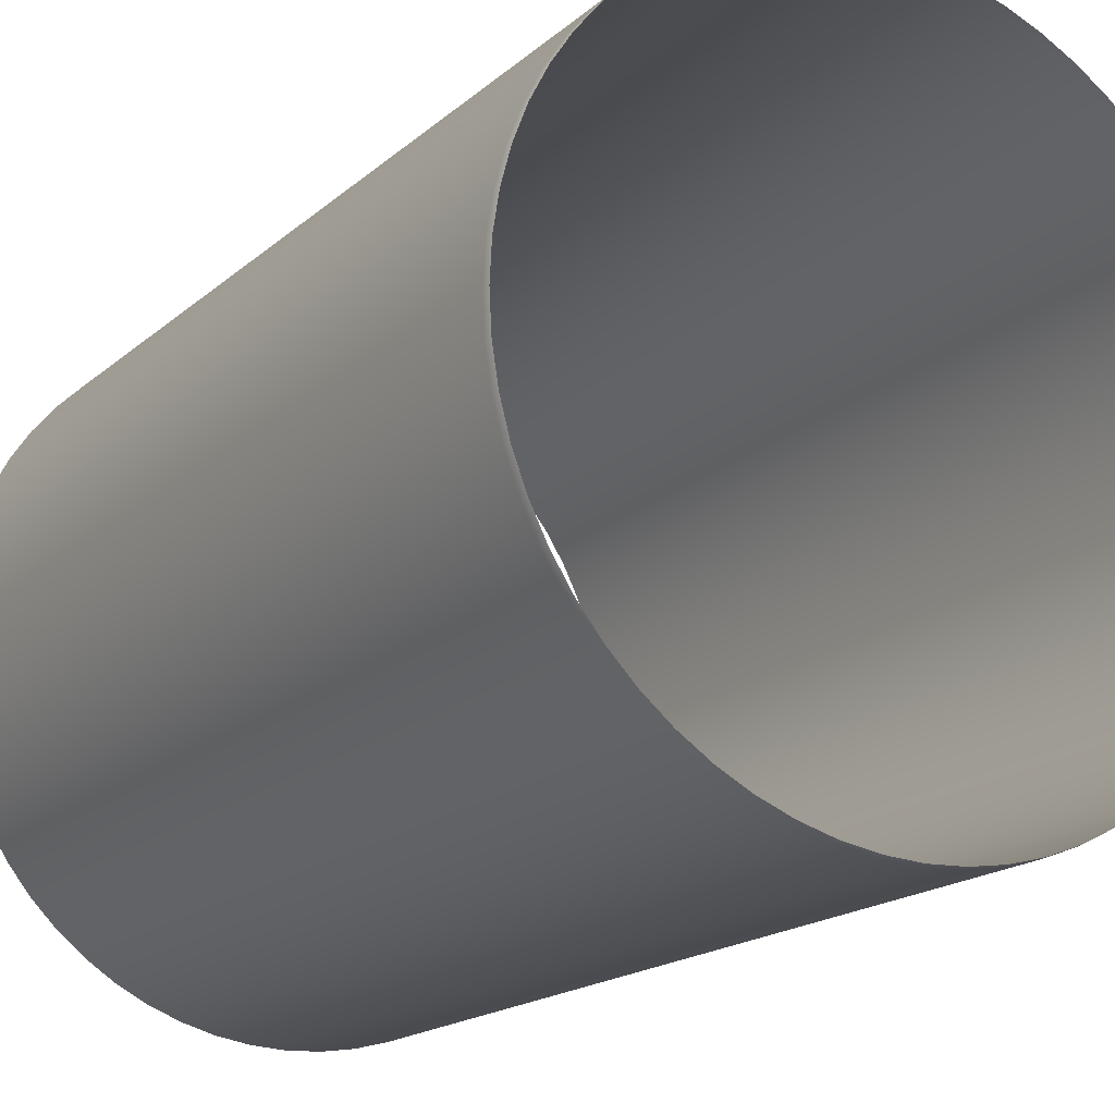
<metadata>
{"format":"obj","ext":"obj","renderer":"f3d","projection":"perspective","resolution":1024,"background":"white","views":[{"elev":-17.8,"azim":148.1,"up":"+Y"}]}
</metadata>
<code>
v 0.3485 0 -0.475
v 0.3466 0.03643 -0.475
v 0.349 0 -0.4711
v 0.3471 0.03648 -0.4711
v 0.3409 0.07246 -0.475
v 0.3414 0.07257 -0.4711
v 0.3315 0.1077 -0.475
v 0.3319 0.1079 -0.4711
v 0.3184 0.1418 -0.475
v 0.3188 0.142 -0.4711
v 0.3018 0.1743 -0.475
v 0.3023 0.1745 -0.4711
v 0.282 0.2049 -0.475
v 0.2824 0.2051 -0.4711
v 0.259 0.2332 -0.475
v 0.2594 0.2335 -0.4711
v 0.2332 0.259 -0.475
v 0.2335 0.2594 -0.4711
v 0.2049 0.282 -0.475
v 0.2051 0.2824 -0.4711
v 0.1743 0.3018 -0.475
v 0.1745 0.3023 -0.4711
v 0.1418 0.3184 -0.475
v 0.142 0.3188 -0.4711
v 0.1077 0.3315 -0.475
v 0.1079 0.3319 -0.4711
v 0.07246 0.3409 -0.475
v 0.07257 0.3414 -0.4711
v 0.03643 0.3466 -0.475
v 0.03648 0.3471 -0.4711
v 0 0.3485 -0.475
v 0 0.349 -0.4711
v -0.03643 0.3466 -0.475
v -0.03648 0.3471 -0.4711
v -0.07246 0.3409 -0.475
v -0.07257 0.3414 -0.4711
v -0.1077 0.3315 -0.475
v -0.1079 0.3319 -0.4711
v -0.1418 0.3184 -0.475
v -0.142 0.3188 -0.4711
v -0.1743 0.3018 -0.475
v -0.1745 0.3023 -0.4711
v -0.2049 0.282 -0.475
v -0.2051 0.2824 -0.4711
v -0.2332 0.259 -0.475
v -0.2335 0.2594 -0.4711
v -0.259 0.2332 -0.475
v -0.2594 0.2335 -0.4711
v -0.282 0.2049 -0.475
v -0.2824 0.2051 -0.4711
v -0.3018 0.1743 -0.475
v -0.3023 0.1745 -0.4711
v -0.3184 0.1418 -0.475
v -0.3188 0.142 -0.4711
v -0.3315 0.1077 -0.475
v -0.3319 0.1079 -0.4711
v -0.3409 0.07246 -0.475
v -0.3414 0.07257 -0.4711
v -0.3466 0.03643 -0.475
v -0.3471 0.03648 -0.4711
v -0.3485 0 -0.475
v -0.349 0 -0.4711
v -0.3466 -0.03643 -0.475
v -0.3471 -0.03648 -0.4711
v -0.3409 -0.07246 -0.475
v -0.3414 -0.07257 -0.4711
v -0.3315 -0.1077 -0.475
v -0.3319 -0.1079 -0.4711
v -0.3184 -0.1418 -0.475
v -0.3188 -0.142 -0.4711
v -0.3018 -0.1743 -0.475
v -0.3023 -0.1745 -0.4711
v -0.282 -0.2049 -0.475
v -0.2824 -0.2051 -0.4711
v -0.259 -0.2332 -0.475
v -0.2594 -0.2335 -0.4711
v -0.2332 -0.259 -0.475
v -0.2335 -0.2594 -0.4711
v -0.2049 -0.282 -0.475
v -0.2051 -0.2824 -0.4711
v -0.1743 -0.3018 -0.475
v -0.1745 -0.3023 -0.4711
v -0.1418 -0.3184 -0.475
v -0.142 -0.3188 -0.4711
v -0.1077 -0.3315 -0.475
v -0.1079 -0.3319 -0.4711
v -0.07246 -0.3409 -0.475
v -0.07257 -0.3414 -0.4711
v -0.03643 -0.3466 -0.475
v -0.03648 -0.3471 -0.4711
v 0 -0.3485 -0.475
v 0 -0.349 -0.4711
v 0.03643 -0.3466 -0.475
v 0.03648 -0.3471 -0.4711
v 0.07246 -0.3409 -0.475
v 0.07257 -0.3414 -0.4711
v 0.1077 -0.3315 -0.475
v 0.1079 -0.3319 -0.4711
v 0.1418 -0.3184 -0.475
v 0.142 -0.3188 -0.4711
v 0.1743 -0.3018 -0.475
v 0.1745 -0.3023 -0.4711
v 0.2049 -0.282 -0.475
v 0.2051 -0.2824 -0.4711
v 0.2332 -0.259 -0.475
v 0.2335 -0.2594 -0.4711
v 0.259 -0.2332 -0.475
v 0.2594 -0.2335 -0.4711
v 0.282 -0.2049 -0.475
v 0.2824 -0.2051 -0.4711
v 0.3018 -0.1743 -0.475
v 0.3023 -0.1745 -0.4711
v 0.3184 -0.1418 -0.475
v 0.3188 -0.142 -0.4711
v 0.3315 -0.1077 -0.475
v 0.3319 -0.1079 -0.4711
v 0.3409 -0.07246 -0.475
v 0.3414 -0.07257 -0.4711
v 0.3466 -0.03643 -0.475
v 0.3471 -0.03648 -0.4711
v 0.3485 0 -0.475
v 0.349 0 -0.4711
v 0.349 0 -0.4664
v 0.3471 0.03648 -0.4664
v 0.3471 0.03648 0.001863
v 0.349 0 0.001863
v 0.3471 0.03648 0.4701
v 0.349 0 0.4701
v 0.3414 0.07257 -0.4664
v 0.3414 0.07257 0.001863
v 0.3414 0.07257 0.4701
v 0.3319 0.1079 -0.4664
v 0.3319 0.1079 0.001863
v 0.3319 0.1079 0.4701
v 0.3188 0.142 -0.4664
v 0.3188 0.142 0.001863
v 0.3188 0.142 0.4701
v 0.3023 0.1745 -0.4664
v 0.3023 0.1745 0.001863
v 0.3023 0.1745 0.4701
v 0.2824 0.2051 -0.4664
v 0.2824 0.2051 0.001863
v 0.2824 0.2051 0.4701
v 0.2594 0.2335 -0.4664
v 0.2594 0.2335 0.001863
v 0.2594 0.2335 0.4701
v 0.2335 0.2594 -0.4664
v 0.2335 0.2594 0.001863
v 0.2335 0.2594 0.4701
v 0.2051 0.2824 -0.4664
v 0.2051 0.2824 0.001863
v 0.2051 0.2824 0.4701
v 0.1745 0.3023 -0.4664
v 0.1745 0.3023 0.001863
v 0.1745 0.3023 0.4701
v 0.142 0.3188 -0.4664
v 0.142 0.3188 0.001863
v 0.142 0.3188 0.4701
v 0.1079 0.3319 -0.4664
v 0.1079 0.3319 0.001863
v 0.1079 0.3319 0.4701
v 0.07257 0.3414 -0.4664
v 0.07257 0.3414 0.001863
v 0.07257 0.3414 0.4701
v 0.03648 0.3471 -0.4664
v 0.03648 0.3471 0.001863
v 0.03648 0.3471 0.4701
v 0 0.349 -0.4664
v 0 0.349 0.001863
v 0 0.349 0.4701
v -0.03648 0.3471 -0.4664
v -0.03648 0.3471 0.001863
v -0.03648 0.3471 0.4701
v -0.07257 0.3414 -0.4664
v -0.07257 0.3414 0.001863
v -0.07257 0.3414 0.4701
v -0.1079 0.3319 -0.4664
v -0.1079 0.3319 0.001863
v -0.1079 0.3319 0.4701
v -0.142 0.3188 -0.4664
v -0.142 0.3188 0.001863
v -0.142 0.3188 0.4701
v -0.1745 0.3023 -0.4664
v -0.1745 0.3023 0.001863
v -0.1745 0.3023 0.4701
v -0.2051 0.2824 -0.4664
v -0.2051 0.2824 0.001863
v -0.2051 0.2824 0.4701
v -0.2335 0.2594 -0.4664
v -0.2335 0.2594 0.001863
v -0.2335 0.2594 0.4701
v -0.2594 0.2335 -0.4664
v -0.2594 0.2335 0.001863
v -0.2594 0.2335 0.4701
v -0.2824 0.2051 -0.4664
v -0.2824 0.2051 0.001863
v -0.2824 0.2051 0.4701
v -0.3023 0.1745 -0.4664
v -0.3023 0.1745 0.001863
v -0.3023 0.1745 0.4701
v -0.3188 0.142 -0.4664
v -0.3188 0.142 0.001863
v -0.3188 0.142 0.4701
v -0.3319 0.1079 -0.4664
v -0.3319 0.1079 0.001863
v -0.3319 0.1079 0.4701
v -0.3414 0.07257 -0.4664
v -0.3414 0.07257 0.001863
v -0.3414 0.07257 0.4701
v -0.3471 0.03648 -0.4664
v -0.3471 0.03648 0.001863
v -0.3471 0.03648 0.4701
v -0.349 0 -0.4664
v -0.349 0 0.001863
v -0.349 0 0.4701
v -0.3471 -0.03648 -0.4664
v -0.3471 -0.03648 0.001863
v -0.3471 -0.03648 0.4701
v -0.3414 -0.07257 -0.4664
v -0.3414 -0.07257 0.001863
v -0.3414 -0.07257 0.4701
v -0.3319 -0.1079 -0.4664
v -0.3319 -0.1079 0.001863
v -0.3319 -0.1079 0.4701
v -0.3188 -0.142 -0.4664
v -0.3188 -0.142 0.001863
v -0.3188 -0.142 0.4701
v -0.3023 -0.1745 -0.4664
v -0.3023 -0.1745 0.001863
v -0.3023 -0.1745 0.4701
v -0.2824 -0.2051 -0.4664
v -0.2824 -0.2051 0.001863
v -0.2824 -0.2051 0.4701
v -0.2594 -0.2335 -0.4664
v -0.2594 -0.2335 0.001863
v -0.2594 -0.2335 0.4701
v -0.2335 -0.2594 -0.4664
v -0.2335 -0.2594 0.001863
v -0.2335 -0.2594 0.4701
v -0.2051 -0.2824 -0.4664
v -0.2051 -0.2824 0.001863
v -0.2051 -0.2824 0.4701
v -0.1745 -0.3023 -0.4664
v -0.1745 -0.3023 0.001863
v -0.1745 -0.3023 0.4701
v -0.142 -0.3188 -0.4664
v -0.142 -0.3188 0.001863
v -0.142 -0.3188 0.4701
v -0.1079 -0.3319 -0.4664
v -0.1079 -0.3319 0.001863
v -0.1079 -0.3319 0.4701
v -0.07257 -0.3414 -0.4664
v -0.07257 -0.3414 0.001863
v -0.07257 -0.3414 0.4701
v -0.03648 -0.3471 -0.4664
v -0.03648 -0.3471 0.001863
v -0.03648 -0.3471 0.4701
v 0 -0.349 -0.4664
v 0 -0.349 0.001863
v 0 -0.349 0.4701
v 0.03648 -0.3471 -0.4664
v 0.03648 -0.3471 0.001863
v 0.03648 -0.3471 0.4701
v 0.07257 -0.3414 -0.4664
v 0.07257 -0.3414 0.001863
v 0.07257 -0.3414 0.4701
v 0.1079 -0.3319 -0.4664
v 0.1079 -0.3319 0.001863
v 0.1079 -0.3319 0.4701
v 0.142 -0.3188 -0.4664
v 0.142 -0.3188 0.001863
v 0.142 -0.3188 0.4701
v 0.1745 -0.3023 -0.4664
v 0.1745 -0.3023 0.001863
v 0.1745 -0.3023 0.4701
v 0.2051 -0.2824 -0.4664
v 0.2051 -0.2824 0.001863
v 0.2051 -0.2824 0.4701
v 0.2335 -0.2594 -0.4664
v 0.2335 -0.2594 0.001863
v 0.2335 -0.2594 0.4701
v 0.2594 -0.2335 -0.4664
v 0.2594 -0.2335 0.001863
v 0.2594 -0.2335 0.4701
v 0.2824 -0.2051 -0.4664
v 0.2824 -0.2051 0.001863
v 0.2824 -0.2051 0.4701
v 0.3023 -0.1745 -0.4664
v 0.3023 -0.1745 0.001863
v 0.3023 -0.1745 0.4701
v 0.3188 -0.142 -0.4664
v 0.3188 -0.142 0.001863
v 0.3188 -0.142 0.4701
v 0.3319 -0.1079 -0.4664
v 0.3319 -0.1079 0.001863
v 0.3319 -0.1079 0.4701
v 0.3414 -0.07257 -0.4664
v 0.3414 -0.07257 0.001863
v 0.3414 -0.07257 0.4701
v 0.3471 -0.03648 -0.4664
v 0.3471 -0.03648 0.001863
v 0.3471 -0.03648 0.4701
v 0.349 0 -0.4664
v 0.349 0 0.001863
v 0.349 0 0.4701
v 0.349 0 0.4725
v 0.3471 0.03648 0.4725
v 0.3471 0.03648 0.4748
v 0.349 0 0.4748
v 0.3414 0.07257 0.4725
v 0.3414 0.07257 0.4748
v 0.3319 0.1079 0.4725
v 0.3319 0.1079 0.4748
v 0.3188 0.142 0.4725
v 0.3188 0.142 0.4748
v 0.3023 0.1745 0.4725
v 0.3023 0.1745 0.4748
v 0.2824 0.2051 0.4725
v 0.2824 0.2051 0.4748
v 0.2594 0.2335 0.4725
v 0.2594 0.2335 0.4748
v 0.2335 0.2594 0.4725
v 0.2335 0.2594 0.4748
v 0.2051 0.2824 0.4725
v 0.2051 0.2824 0.4748
v 0.1745 0.3023 0.4725
v 0.1745 0.3023 0.4748
v 0.142 0.3188 0.4725
v 0.142 0.3188 0.4748
v 0.1079 0.3319 0.4725
v 0.1079 0.3319 0.4748
v 0.07257 0.3414 0.4725
v 0.07257 0.3414 0.4748
v 0.03648 0.3471 0.4725
v 0.03648 0.3471 0.4748
v 0 0.349 0.4725
v 0 0.349 0.4748
v -0.03648 0.3471 0.4725
v -0.03648 0.3471 0.4748
v -0.07257 0.3414 0.4725
v -0.07257 0.3414 0.4748
v -0.1079 0.3319 0.4725
v -0.1079 0.3319 0.4748
v -0.142 0.3188 0.4725
v -0.142 0.3188 0.4748
v -0.1745 0.3023 0.4725
v -0.1745 0.3023 0.4748
v -0.2051 0.2824 0.4725
v -0.2051 0.2824 0.4748
v -0.2335 0.2594 0.4725
v -0.2335 0.2594 0.4748
v -0.2594 0.2335 0.4725
v -0.2594 0.2335 0.4748
v -0.2824 0.2051 0.4725
v -0.2824 0.2051 0.4748
v -0.3023 0.1745 0.4725
v -0.3023 0.1745 0.4748
v -0.3188 0.142 0.4725
v -0.3188 0.142 0.4748
v -0.3319 0.1079 0.4725
v -0.3319 0.1079 0.4748
v -0.3414 0.07257 0.4725
v -0.3414 0.07257 0.4748
v -0.3471 0.03648 0.4725
v -0.3471 0.03648 0.4748
v -0.349 0 0.4725
v -0.349 0 0.4748
v -0.3471 -0.03648 0.4725
v -0.3471 -0.03648 0.4748
v -0.3414 -0.07257 0.4725
v -0.3414 -0.07257 0.4748
v -0.3319 -0.1079 0.4725
v -0.3319 -0.1079 0.4748
v -0.3188 -0.142 0.4725
v -0.3188 -0.142 0.4748
v -0.3023 -0.1745 0.4725
v -0.3023 -0.1745 0.4748
v -0.2824 -0.2051 0.4725
v -0.2824 -0.2051 0.4748
v -0.2594 -0.2335 0.4725
v -0.2594 -0.2335 0.4748
v -0.2335 -0.2594 0.4725
v -0.2335 -0.2594 0.4748
v -0.2051 -0.2824 0.4725
v -0.2051 -0.2824 0.4748
v -0.1745 -0.3023 0.4725
v -0.1745 -0.3023 0.4748
v -0.142 -0.3188 0.4725
v -0.142 -0.3188 0.4748
v -0.1079 -0.3319 0.4725
v -0.1079 -0.3319 0.4748
v -0.07257 -0.3414 0.4725
v -0.07257 -0.3414 0.4748
v -0.03648 -0.3471 0.4725
v -0.03648 -0.3471 0.4748
v 0 -0.349 0.4725
v 0 -0.349 0.4748
v 0.03648 -0.3471 0.4725
v 0.03648 -0.3471 0.4748
v 0.07257 -0.3414 0.4725
v 0.07257 -0.3414 0.4748
v 0.1079 -0.3319 0.4725
v 0.1079 -0.3319 0.4748
v 0.142 -0.3188 0.4725
v 0.142 -0.3188 0.4748
v 0.1745 -0.3023 0.4725
v 0.1745 -0.3023 0.4748
v 0.2051 -0.2824 0.4725
v 0.2051 -0.2824 0.4748
v 0.2335 -0.2594 0.4725
v 0.2335 -0.2594 0.4748
v 0.2594 -0.2335 0.4725
v 0.2594 -0.2335 0.4748
v 0.2824 -0.2051 0.4725
v 0.2824 -0.2051 0.4748
v 0.3023 -0.1745 0.4725
v 0.3023 -0.1745 0.4748
v 0.3188 -0.142 0.4725
v 0.3188 -0.142 0.4748
v 0.3319 -0.1079 0.4725
v 0.3319 -0.1079 0.4748
v 0.3414 -0.07257 0.4725
v 0.3414 -0.07257 0.4748
v 0.3471 -0.03648 0.4725
v 0.3471 -0.03648 0.4748
v 0.349 0 0.4725
v 0.349 0 0.4748
f 1 2 3
f 2 4 3
f 2 5 4
f 5 6 4
f 5 7 6
f 7 8 6
f 7 9 8
f 9 10 8
f 9 11 10
f 11 12 10
f 11 13 12
f 13 14 12
f 13 15 14
f 15 16 14
f 15 17 16
f 17 18 16
f 17 19 18
f 19 20 18
f 19 21 20
f 21 22 20
f 21 23 22
f 23 24 22
f 23 25 24
f 25 26 24
f 25 27 26
f 27 28 26
f 27 29 28
f 29 30 28
f 29 31 30
f 31 32 30
f 31 33 32
f 33 34 32
f 33 35 34
f 35 36 34
f 35 37 36
f 37 38 36
f 37 39 38
f 39 40 38
f 39 41 40
f 41 42 40
f 41 43 42
f 43 44 42
f 43 45 44
f 45 46 44
f 45 47 46
f 47 48 46
f 47 49 48
f 49 50 48
f 49 51 50
f 51 52 50
f 51 53 52
f 53 54 52
f 53 55 54
f 55 56 54
f 55 57 56
f 57 58 56
f 57 59 58
f 59 60 58
f 59 61 60
f 61 62 60
f 61 63 62
f 63 64 62
f 63 65 64
f 65 66 64
f 65 67 66
f 67 68 66
f 67 69 68
f 69 70 68
f 69 71 70
f 71 72 70
f 71 73 72
f 73 74 72
f 73 75 74
f 75 76 74
f 75 77 76
f 77 78 76
f 77 79 78
f 79 80 78
f 79 81 80
f 81 82 80
f 81 83 82
f 83 84 82
f 83 85 84
f 85 86 84
f 85 87 86
f 87 88 86
f 87 89 88
f 89 90 88
f 89 91 90
f 91 92 90
f 91 93 92
f 93 94 92
f 93 95 94
f 95 96 94
f 95 97 96
f 97 98 96
f 97 99 98
f 99 100 98
f 99 101 100
f 101 102 100
f 101 103 102
f 103 104 102
f 103 105 104
f 105 106 104
f 105 107 106
f 107 108 106
f 107 109 108
f 109 110 108
f 109 111 110
f 111 112 110
f 111 113 112
f 113 114 112
f 113 115 114
f 115 116 114
f 115 117 116
f 117 118 116
f 117 119 118
f 119 120 118
f 119 121 120
f 121 122 120
f 123 3 124
f 3 4 124
f 124 125 123
f 125 126 123
f 125 127 126
f 127 128 126
f 124 4 129
f 4 6 129
f 129 130 124
f 130 125 124
f 130 131 125
f 131 127 125
f 129 6 132
f 6 8 132
f 132 133 129
f 133 130 129
f 133 134 130
f 134 131 130
f 132 8 135
f 8 10 135
f 135 136 132
f 136 133 132
f 136 137 133
f 137 134 133
f 135 10 138
f 10 12 138
f 138 139 135
f 139 136 135
f 139 140 136
f 140 137 136
f 138 12 141
f 12 14 141
f 141 142 138
f 142 139 138
f 142 143 139
f 143 140 139
f 141 14 144
f 14 16 144
f 144 145 141
f 145 142 141
f 145 146 142
f 146 143 142
f 144 16 147
f 16 18 147
f 147 148 144
f 148 145 144
f 148 149 145
f 149 146 145
f 147 18 150
f 18 20 150
f 150 151 147
f 151 148 147
f 151 152 148
f 152 149 148
f 150 20 153
f 20 22 153
f 153 154 150
f 154 151 150
f 154 155 151
f 155 152 151
f 153 22 156
f 22 24 156
f 156 157 153
f 157 154 153
f 157 158 154
f 158 155 154
f 156 24 159
f 24 26 159
f 159 160 156
f 160 157 156
f 160 161 157
f 161 158 157
f 159 26 162
f 26 28 162
f 162 163 159
f 163 160 159
f 163 164 160
f 164 161 160
f 162 28 165
f 28 30 165
f 165 166 162
f 166 163 162
f 166 167 163
f 167 164 163
f 165 30 168
f 30 32 168
f 168 169 165
f 169 166 165
f 169 170 166
f 170 167 166
f 168 32 171
f 32 34 171
f 171 172 168
f 172 169 168
f 172 173 169
f 173 170 169
f 171 34 174
f 34 36 174
f 174 175 171
f 175 172 171
f 175 176 172
f 176 173 172
f 174 36 177
f 36 38 177
f 177 178 174
f 178 175 174
f 178 179 175
f 179 176 175
f 177 38 180
f 38 40 180
f 180 181 177
f 181 178 177
f 181 182 178
f 182 179 178
f 180 40 183
f 40 42 183
f 183 184 180
f 184 181 180
f 184 185 181
f 185 182 181
f 183 42 186
f 42 44 186
f 186 187 183
f 187 184 183
f 187 188 184
f 188 185 184
f 186 44 189
f 44 46 189
f 189 190 186
f 190 187 186
f 190 191 187
f 191 188 187
f 189 46 192
f 46 48 192
f 192 193 189
f 193 190 189
f 193 194 190
f 194 191 190
f 192 48 195
f 48 50 195
f 195 196 192
f 196 193 192
f 196 197 193
f 197 194 193
f 195 50 198
f 50 52 198
f 198 199 195
f 199 196 195
f 199 200 196
f 200 197 196
f 198 52 201
f 52 54 201
f 201 202 198
f 202 199 198
f 202 203 199
f 203 200 199
f 201 54 204
f 54 56 204
f 204 205 201
f 205 202 201
f 205 206 202
f 206 203 202
f 204 56 207
f 56 58 207
f 207 208 204
f 208 205 204
f 208 209 205
f 209 206 205
f 207 58 210
f 58 60 210
f 210 211 207
f 211 208 207
f 211 212 208
f 212 209 208
f 210 60 213
f 60 62 213
f 213 214 210
f 214 211 210
f 214 215 211
f 215 212 211
f 213 62 216
f 62 64 216
f 216 217 213
f 217 214 213
f 217 218 214
f 218 215 214
f 216 64 219
f 64 66 219
f 219 220 216
f 220 217 216
f 220 221 217
f 221 218 217
f 219 66 222
f 66 68 222
f 222 223 219
f 223 220 219
f 223 224 220
f 224 221 220
f 222 68 225
f 68 70 225
f 225 226 222
f 226 223 222
f 226 227 223
f 227 224 223
f 225 70 228
f 70 72 228
f 228 229 225
f 229 226 225
f 229 230 226
f 230 227 226
f 228 72 231
f 72 74 231
f 231 232 228
f 232 229 228
f 232 233 229
f 233 230 229
f 231 74 234
f 74 76 234
f 234 235 231
f 235 232 231
f 235 236 232
f 236 233 232
f 234 76 237
f 76 78 237
f 237 238 234
f 238 235 234
f 238 239 235
f 239 236 235
f 237 78 240
f 78 80 240
f 240 241 237
f 241 238 237
f 241 242 238
f 242 239 238
f 240 80 243
f 80 82 243
f 243 244 240
f 244 241 240
f 244 245 241
f 245 242 241
f 243 82 246
f 82 84 246
f 246 247 243
f 247 244 243
f 247 248 244
f 248 245 244
f 246 84 249
f 84 86 249
f 249 250 246
f 250 247 246
f 250 251 247
f 251 248 247
f 249 86 252
f 86 88 252
f 252 253 249
f 253 250 249
f 253 254 250
f 254 251 250
f 252 88 255
f 88 90 255
f 255 256 252
f 256 253 252
f 256 257 253
f 257 254 253
f 255 90 258
f 90 92 258
f 258 259 255
f 259 256 255
f 259 260 256
f 260 257 256
f 258 92 261
f 92 94 261
f 261 262 258
f 262 259 258
f 262 263 259
f 263 260 259
f 261 94 264
f 94 96 264
f 264 265 261
f 265 262 261
f 265 266 262
f 266 263 262
f 264 96 267
f 96 98 267
f 267 268 264
f 268 265 264
f 268 269 265
f 269 266 265
f 267 98 270
f 98 100 270
f 270 271 267
f 271 268 267
f 271 272 268
f 272 269 268
f 270 100 273
f 100 102 273
f 273 274 270
f 274 271 270
f 274 275 271
f 275 272 271
f 273 102 276
f 102 104 276
f 276 277 273
f 277 274 273
f 277 278 274
f 278 275 274
f 276 104 279
f 104 106 279
f 279 280 276
f 280 277 276
f 280 281 277
f 281 278 277
f 279 106 282
f 106 108 282
f 282 283 279
f 283 280 279
f 283 284 280
f 284 281 280
f 282 108 285
f 108 110 285
f 285 286 282
f 286 283 282
f 286 287 283
f 287 284 283
f 285 110 288
f 110 112 288
f 288 289 285
f 289 286 285
f 289 290 286
f 290 287 286
f 288 112 291
f 112 114 291
f 291 292 288
f 292 289 288
f 292 293 289
f 293 290 289
f 291 114 294
f 114 116 294
f 294 295 291
f 295 292 291
f 295 296 292
f 296 293 292
f 294 116 297
f 116 118 297
f 297 298 294
f 298 295 294
f 298 299 295
f 299 296 295
f 297 118 300
f 118 120 300
f 300 301 297
f 301 298 297
f 301 302 298
f 302 299 298
f 300 120 303
f 120 122 303
f 303 304 300
f 304 301 300
f 304 305 301
f 305 302 301
f 306 128 307
f 128 127 307
f 307 308 306
f 308 309 306
f 307 127 310
f 127 131 310
f 310 311 307
f 311 308 307
f 310 131 312
f 131 134 312
f 312 313 310
f 313 311 310
f 312 134 314
f 134 137 314
f 314 315 312
f 315 313 312
f 314 137 316
f 137 140 316
f 316 317 314
f 317 315 314
f 316 140 318
f 140 143 318
f 318 319 316
f 319 317 316
f 318 143 320
f 143 146 320
f 320 321 318
f 321 319 318
f 320 146 322
f 146 149 322
f 322 323 320
f 323 321 320
f 322 149 324
f 149 152 324
f 324 325 322
f 325 323 322
f 324 152 326
f 152 155 326
f 326 327 324
f 327 325 324
f 326 155 328
f 155 158 328
f 328 329 326
f 329 327 326
f 328 158 330
f 158 161 330
f 330 331 328
f 331 329 328
f 330 161 332
f 161 164 332
f 332 333 330
f 333 331 330
f 332 164 334
f 164 167 334
f 334 335 332
f 335 333 332
f 334 167 336
f 167 170 336
f 336 337 334
f 337 335 334
f 336 170 338
f 170 173 338
f 338 339 336
f 339 337 336
f 338 173 340
f 173 176 340
f 340 341 338
f 341 339 338
f 340 176 342
f 176 179 342
f 342 343 340
f 343 341 340
f 342 179 344
f 179 182 344
f 344 345 342
f 345 343 342
f 344 182 346
f 182 185 346
f 346 347 344
f 347 345 344
f 346 185 348
f 185 188 348
f 348 349 346
f 349 347 346
f 348 188 350
f 188 191 350
f 350 351 348
f 351 349 348
f 350 191 352
f 191 194 352
f 352 353 350
f 353 351 350
f 352 194 354
f 194 197 354
f 354 355 352
f 355 353 352
f 354 197 356
f 197 200 356
f 356 357 354
f 357 355 354
f 356 200 358
f 200 203 358
f 358 359 356
f 359 357 356
f 358 203 360
f 203 206 360
f 360 361 358
f 361 359 358
f 360 206 362
f 206 209 362
f 362 363 360
f 363 361 360
f 362 209 364
f 209 212 364
f 364 365 362
f 365 363 362
f 364 212 366
f 212 215 366
f 366 367 364
f 367 365 364
f 366 215 368
f 215 218 368
f 368 369 366
f 369 367 366
f 368 218 370
f 218 221 370
f 370 371 368
f 371 369 368
f 370 221 372
f 221 224 372
f 372 373 370
f 373 371 370
f 372 224 374
f 224 227 374
f 374 375 372
f 375 373 372
f 374 227 376
f 227 230 376
f 376 377 374
f 377 375 374
f 376 230 378
f 230 233 378
f 378 379 376
f 379 377 376
f 378 233 380
f 233 236 380
f 380 381 378
f 381 379 378
f 380 236 382
f 236 239 382
f 382 383 380
f 383 381 380
f 382 239 384
f 239 242 384
f 384 385 382
f 385 383 382
f 384 242 386
f 242 245 386
f 386 387 384
f 387 385 384
f 386 245 388
f 245 248 388
f 388 389 386
f 389 387 386
f 388 248 390
f 248 251 390
f 390 391 388
f 391 389 388
f 390 251 392
f 251 254 392
f 392 393 390
f 393 391 390
f 392 254 394
f 254 257 394
f 394 395 392
f 395 393 392
f 394 257 396
f 257 260 396
f 396 397 394
f 397 395 394
f 396 260 398
f 260 263 398
f 398 399 396
f 399 397 396
f 398 263 400
f 263 266 400
f 400 401 398
f 401 399 398
f 400 266 402
f 266 269 402
f 402 403 400
f 403 401 400
f 402 269 404
f 269 272 404
f 404 405 402
f 405 403 402
f 404 272 406
f 272 275 406
f 406 407 404
f 407 405 404
f 406 275 408
f 275 278 408
f 408 409 406
f 409 407 406
f 408 278 410
f 278 281 410
f 410 411 408
f 411 409 408
f 410 281 412
f 281 284 412
f 412 413 410
f 413 411 410
f 412 284 414
f 284 287 414
f 414 415 412
f 415 413 412
f 414 287 416
f 287 290 416
f 416 417 414
f 417 415 414
f 416 290 418
f 290 293 418
f 418 419 416
f 419 417 416
f 418 293 420
f 293 296 420
f 420 421 418
f 421 419 418
f 420 296 422
f 296 299 422
f 422 423 420
f 423 421 420
f 422 299 424
f 299 302 424
f 424 425 422
f 425 423 422
f 424 302 426
f 302 305 426
f 426 427 424
f 427 425 424

</code>
